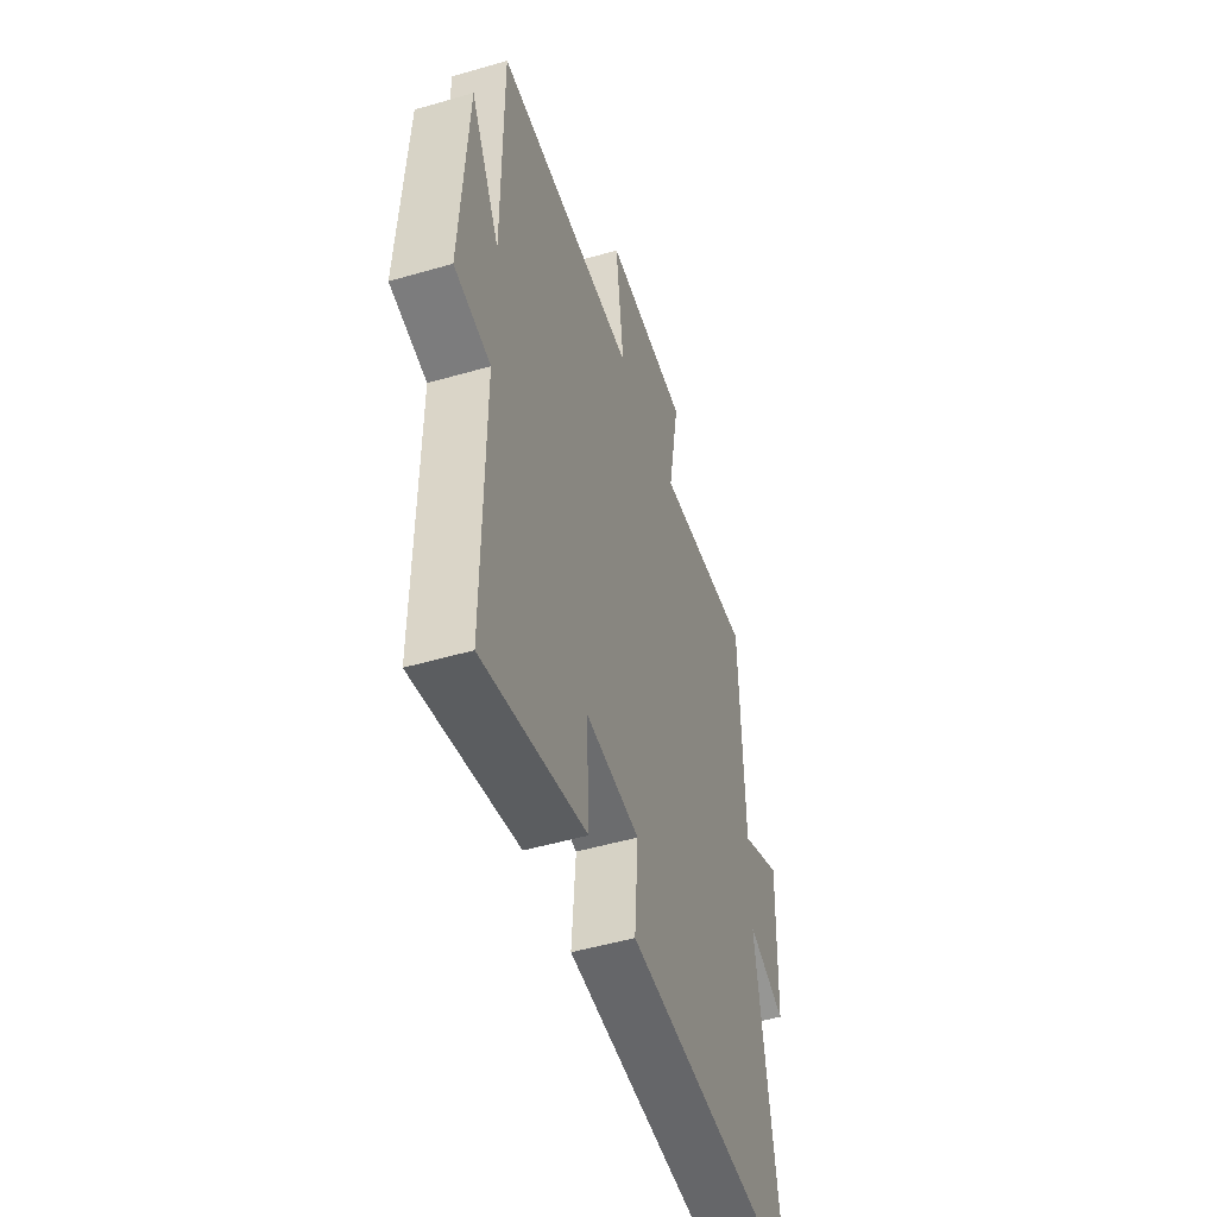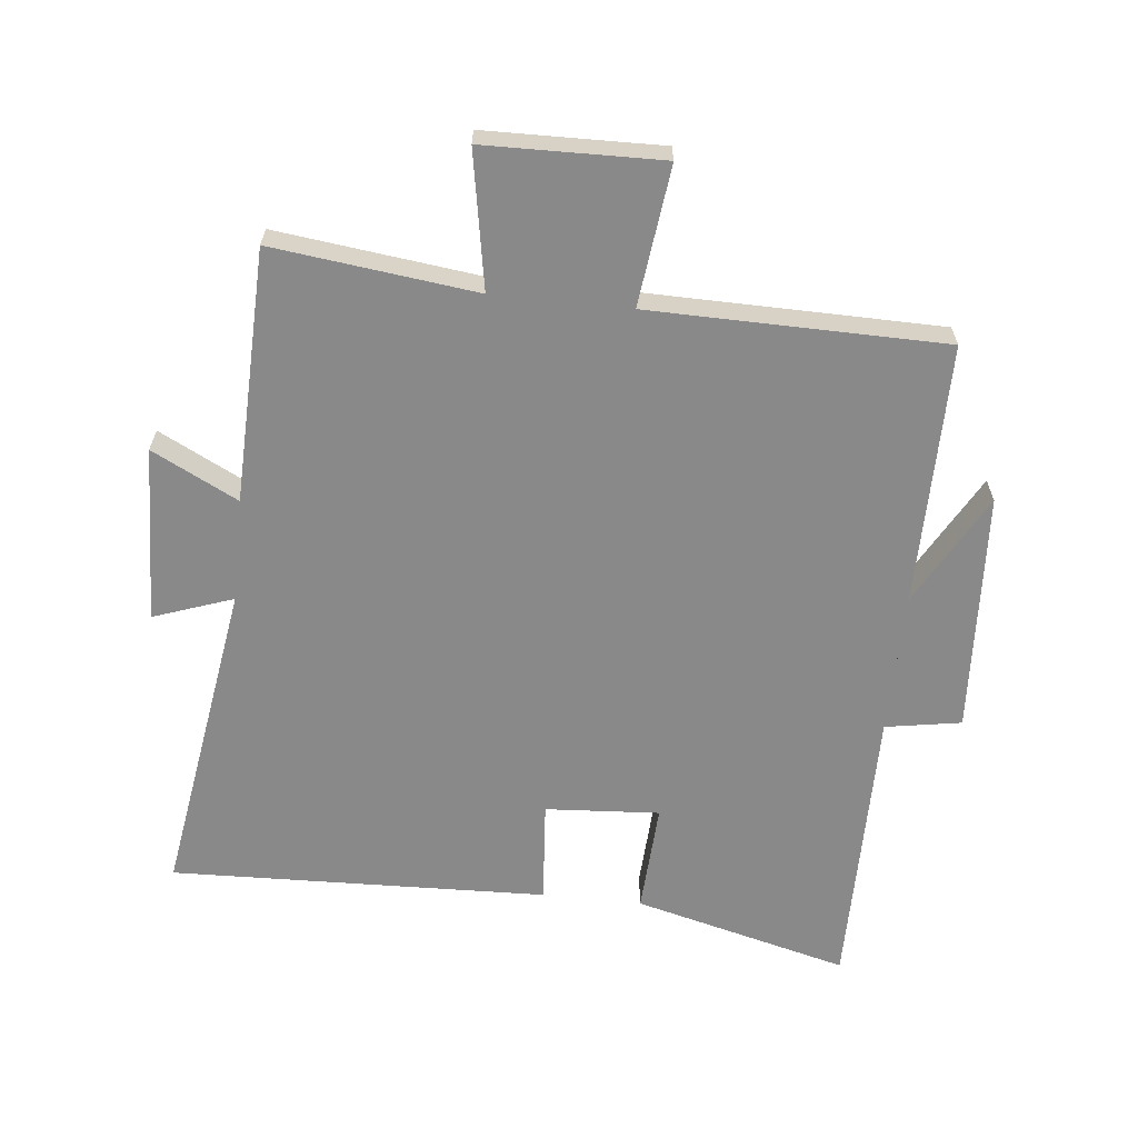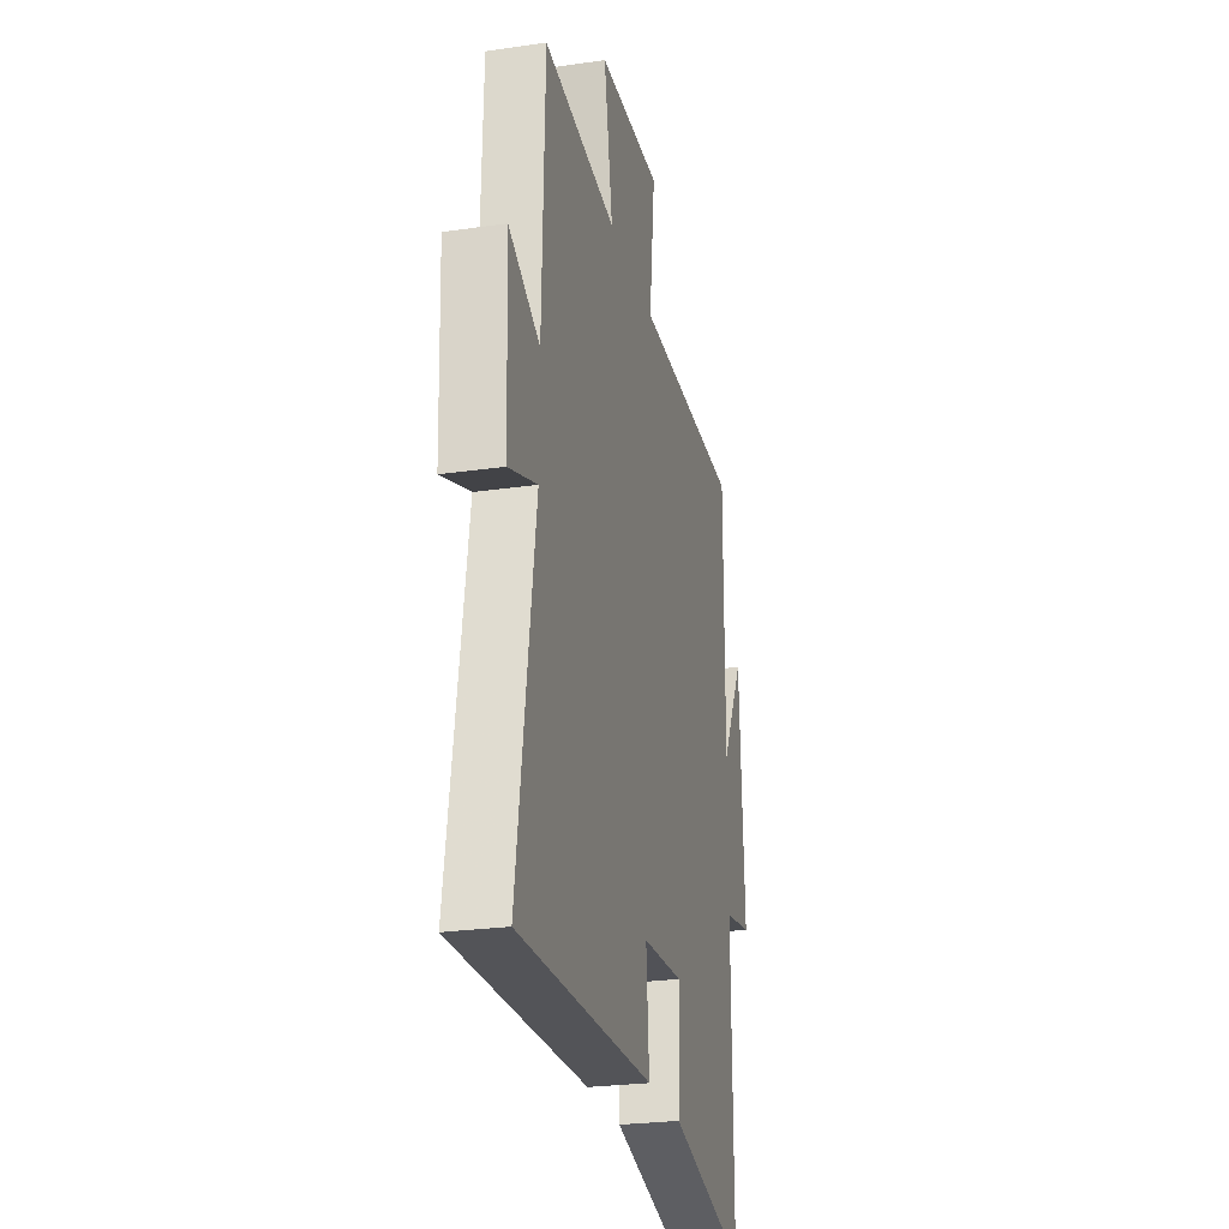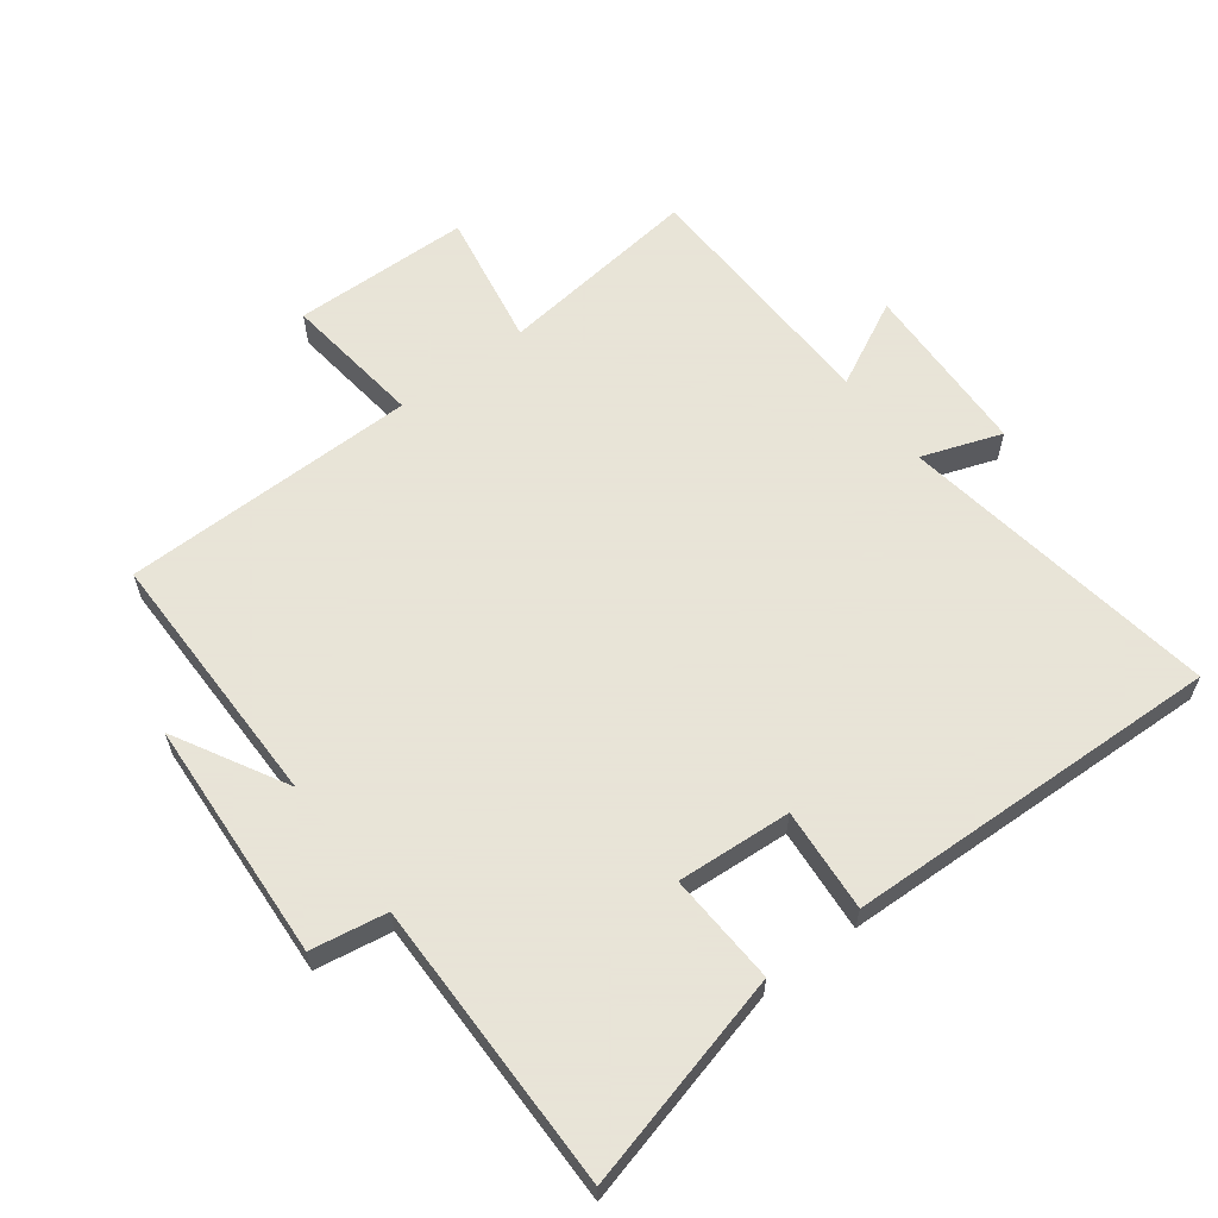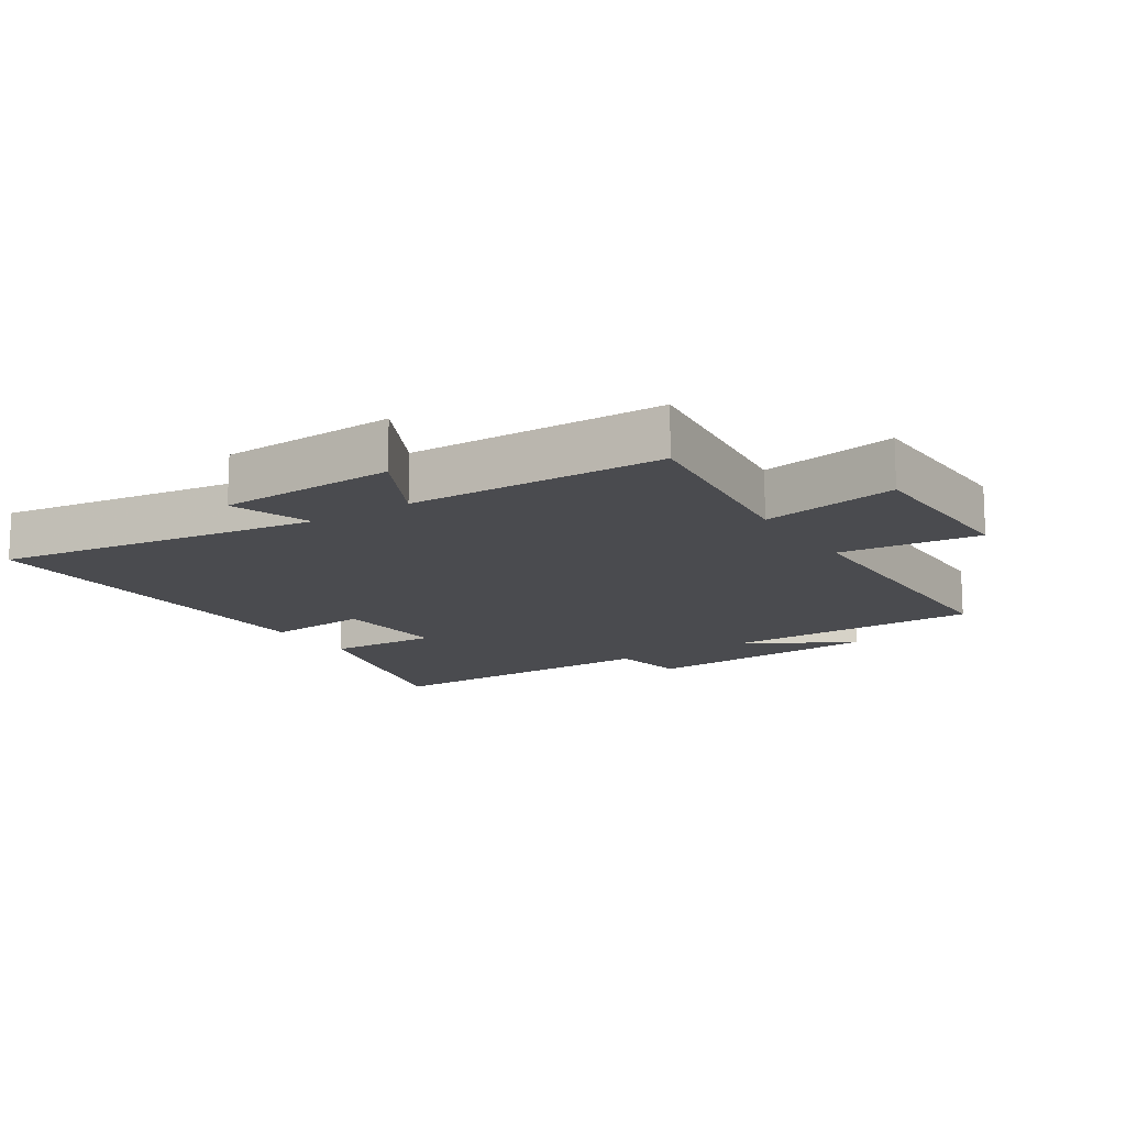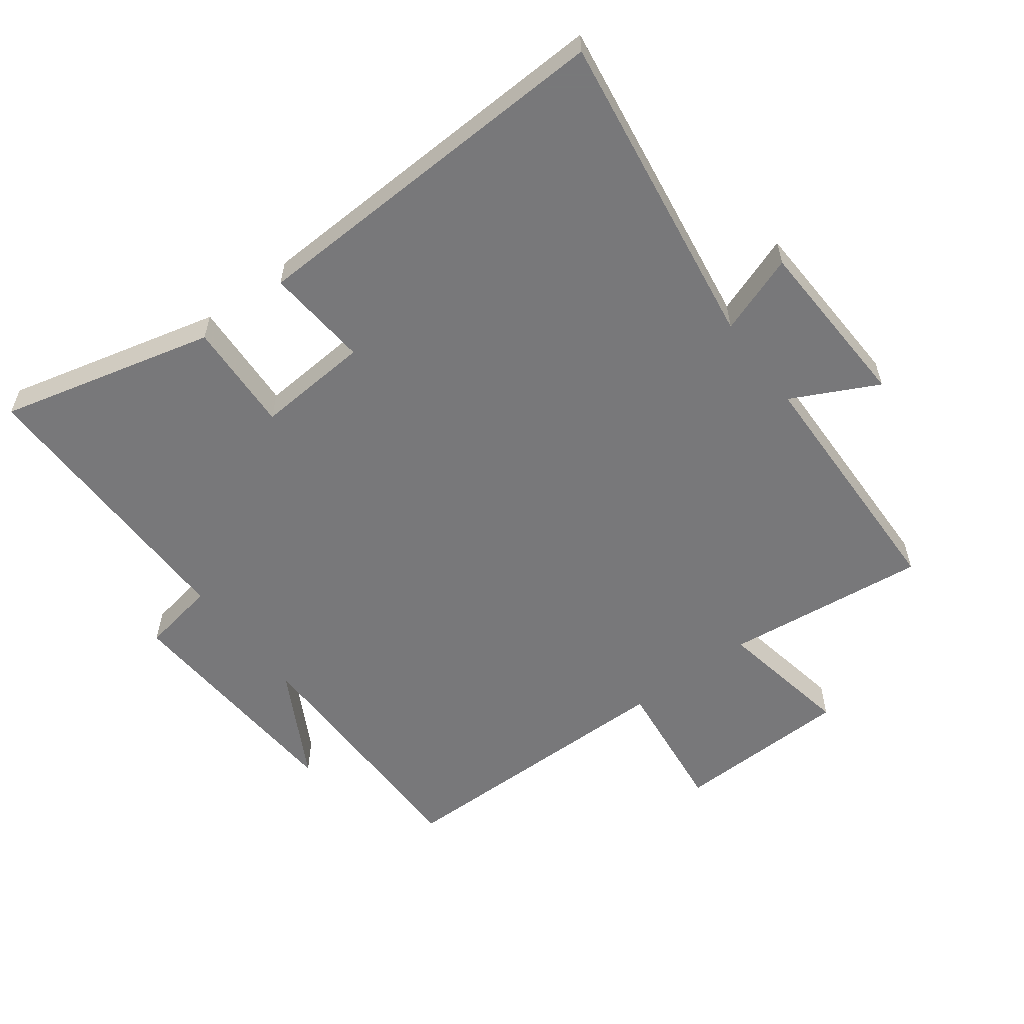
<metadata>
{"format":"obj","ext":"obj","renderer":"f3d","projection":"perspective","resolution":1024,"background":"white","views":[{"elev":-50.0,"azim":107.7,"up":"+Z"},{"elev":-63.2,"azim":-6.1,"up":"+Y"},{"elev":-25.4,"azim":-76.9,"up":"+Z"},{"elev":61.4,"azim":142.9,"up":"+Y"},{"elev":-14.3,"azim":-56.9,"up":"+Y"},{"elev":-57.6,"azim":-142.9,"up":"+Y"}]}
</metadata>
<code>
v -0.577 0.07 -0.52
v -0.5 0.07 -0.019
v -0.624 0.07 -0.063
v -0.634 0.07 0.211
v -0.5 0.07 0.143
v -0.489 0.07 0.538
v -0.172 0.07 0.5
v -0.21 0.07 0.712
v 0.066 0.07 0.718
v 0.04 0.07 0.5
v 0.5 0.07 0.495
v 0.5 0.07 0.087
v 0.596 0.07 0.261
v 0.618 0.07 -0.115
v 0.5 0.07 -0.135
v 0.503 0.07 -0.586
v 0.167 0.07 -0.5
v 0.176 0.07 -0.327
v -0.002 0.07 -0.339
v 0.011 0.07 -0.5
v -0.577 0 -0.52
v -0.5 0 -0.019
v -0.624 0 -0.063
v -0.634 0 0.211
v -0.5 0 0.143
v -0.489 0 0.538
v -0.172 0 0.5
v -0.21 0 0.712
v 0.066 0 0.718
v 0.04 0 0.5
v 0.5 0 0.495
v 0.5 0 0.087
v 0.596 0 0.261
v 0.618 0 -0.115
v 0.5 0 -0.135
v 0.503 0 -0.586
v 0.167 0 -0.5
v 0.176 0 -0.327
v -0.002 0 -0.339
v 0.011 0 -0.5
f 19 20 1 2
f 18 19 2
f 15 16 17 18
f 15 18 2
f 12 13 14 15
f 10 11 12 15
f 10 15 2
f 7 8 9 10
f 7 10 2 3
f 5 6 7
f 5 7 3
f 3 4 5
f 22 21 40 39
f 22 39 38
f 38 37 36 35
f 22 38 35
f 35 34 33 32
f 35 32 31 30
f 22 35 30
f 30 29 28 27
f 23 22 30 27
f 27 26 25
f 23 27 25
f 25 24 23
f 1 21 22 2
f 2 22 23 3
f 3 23 24 4
f 4 24 25 5
f 5 25 26 6
f 6 26 27 7
f 7 27 28 8
f 8 28 29 9
f 9 29 30 10
f 10 30 31 11
f 11 31 32 12
f 12 32 33 13
f 13 33 34 14
f 14 34 35 15
f 15 35 36 16
f 16 36 37 17
f 17 37 38 18
f 18 38 39 19
f 19 39 40 20
f 20 40 21 1

</code>
